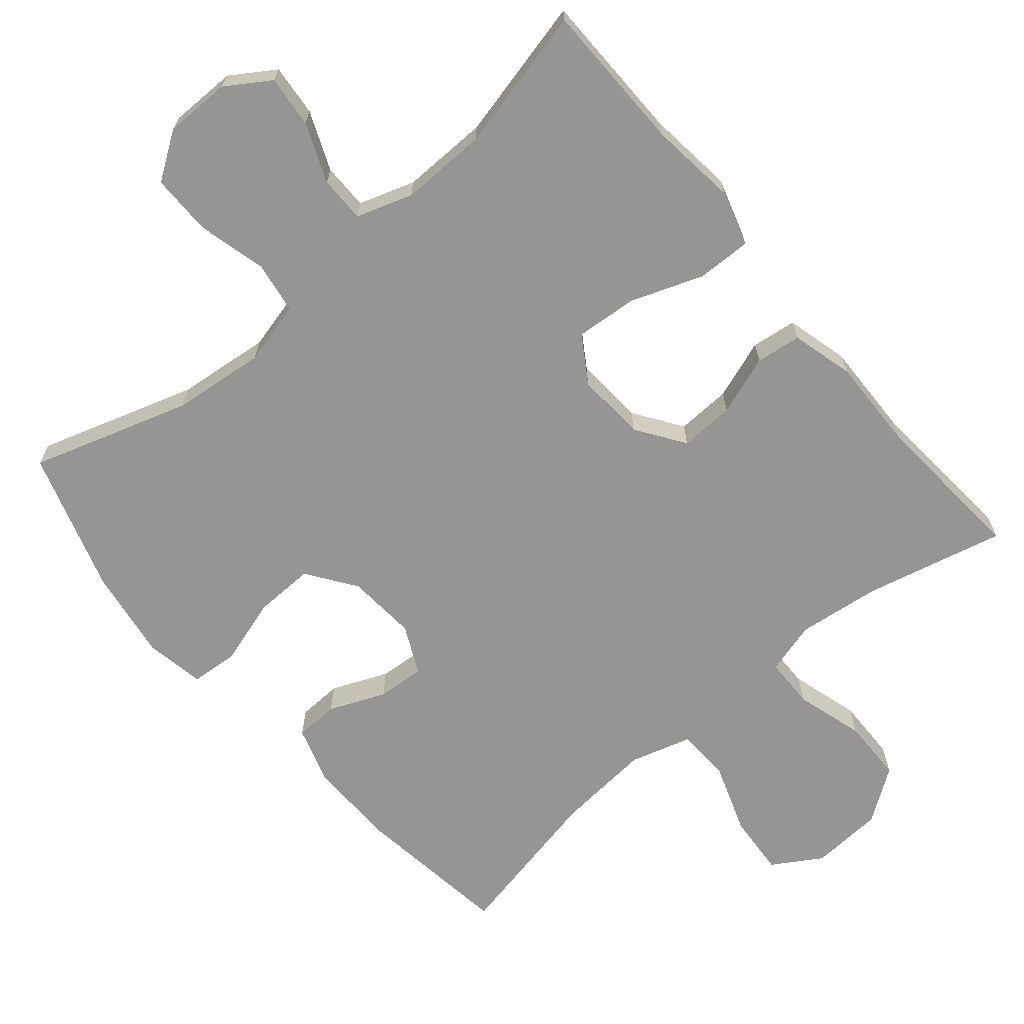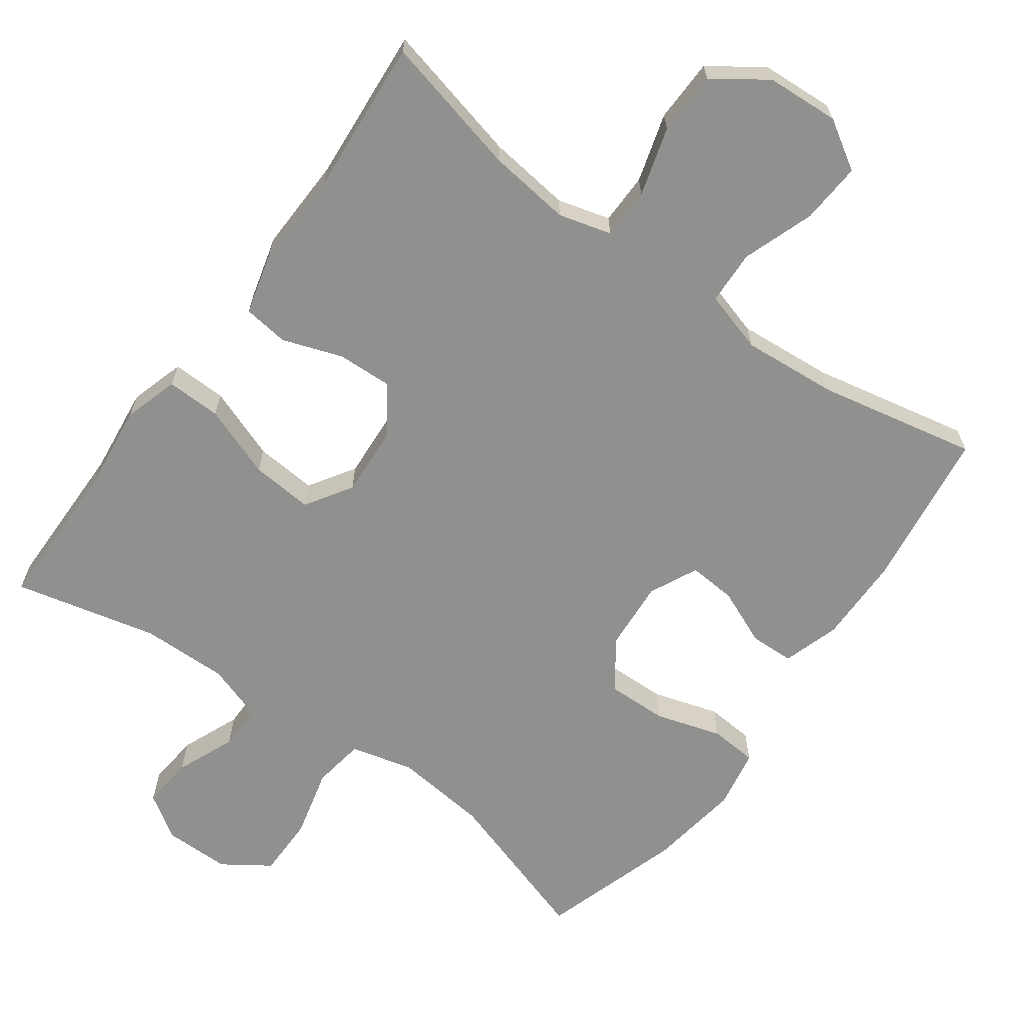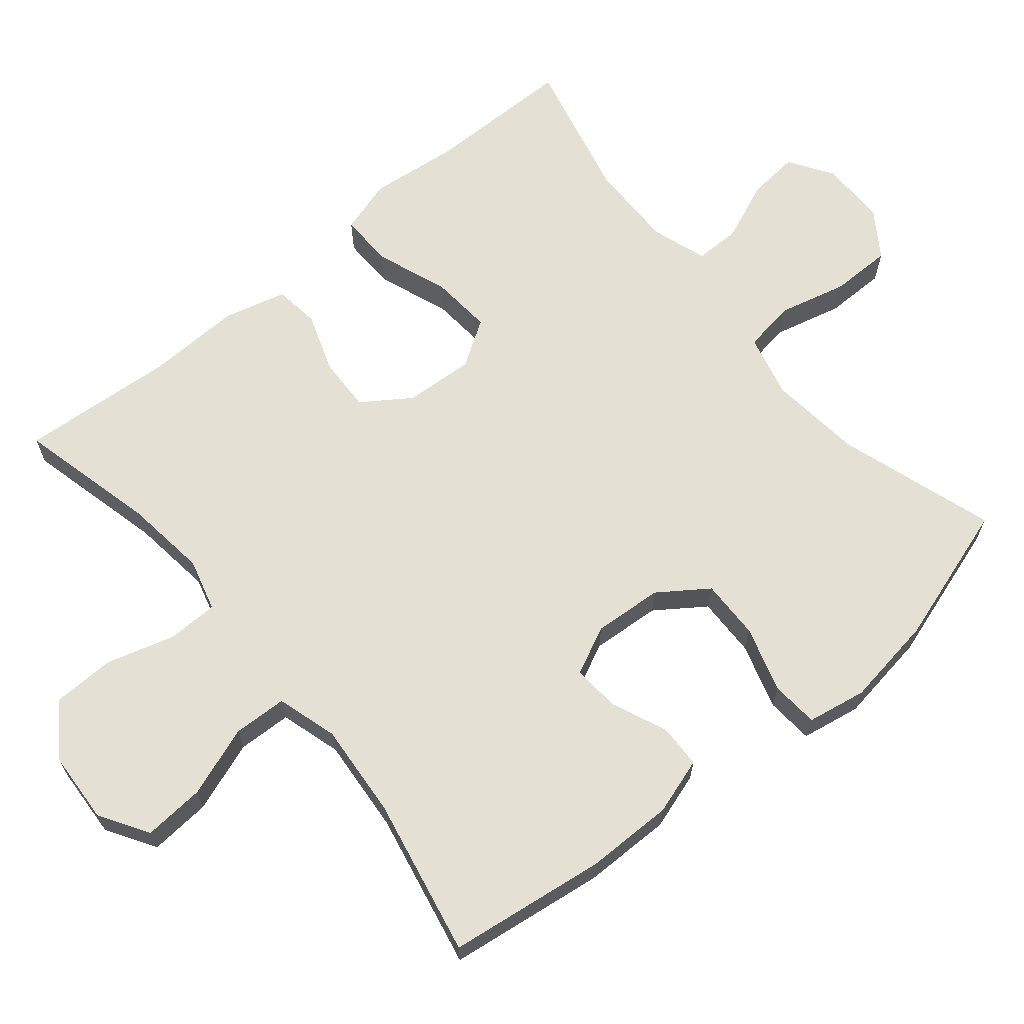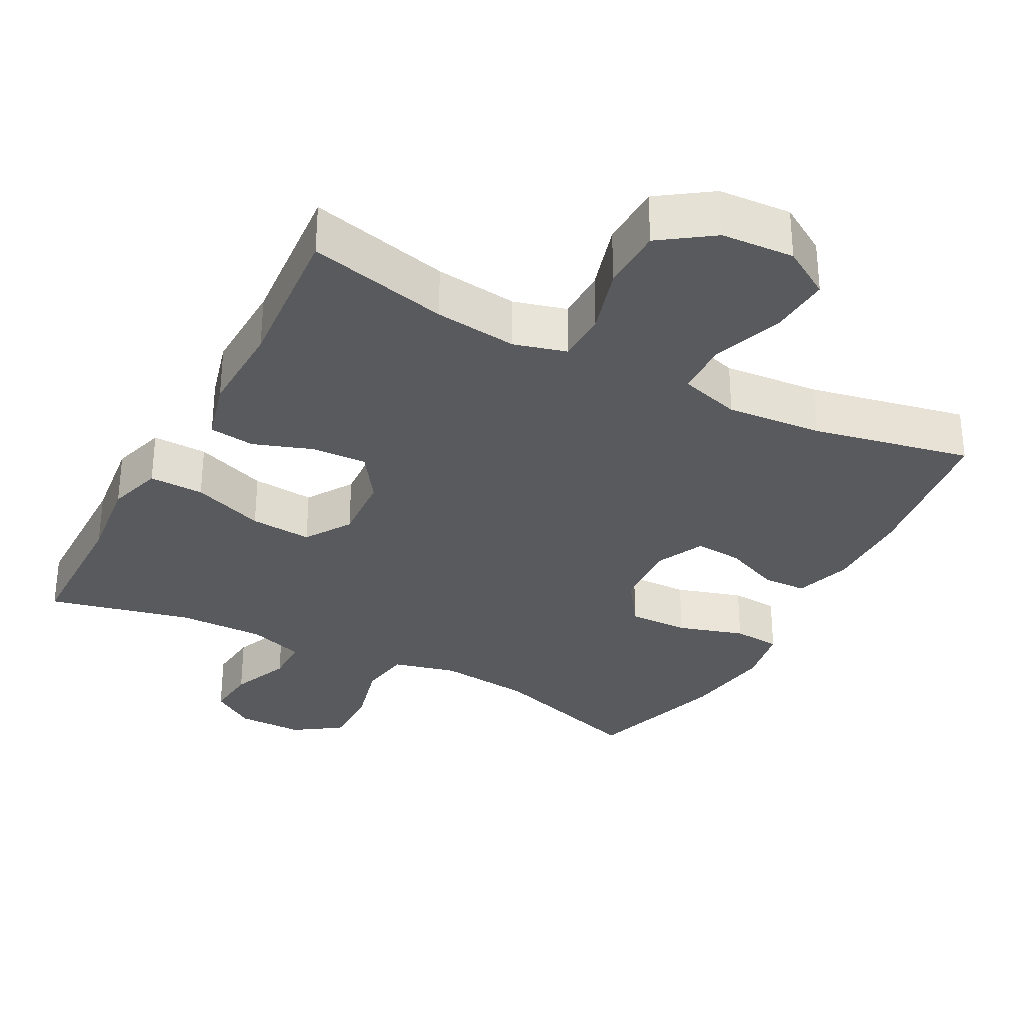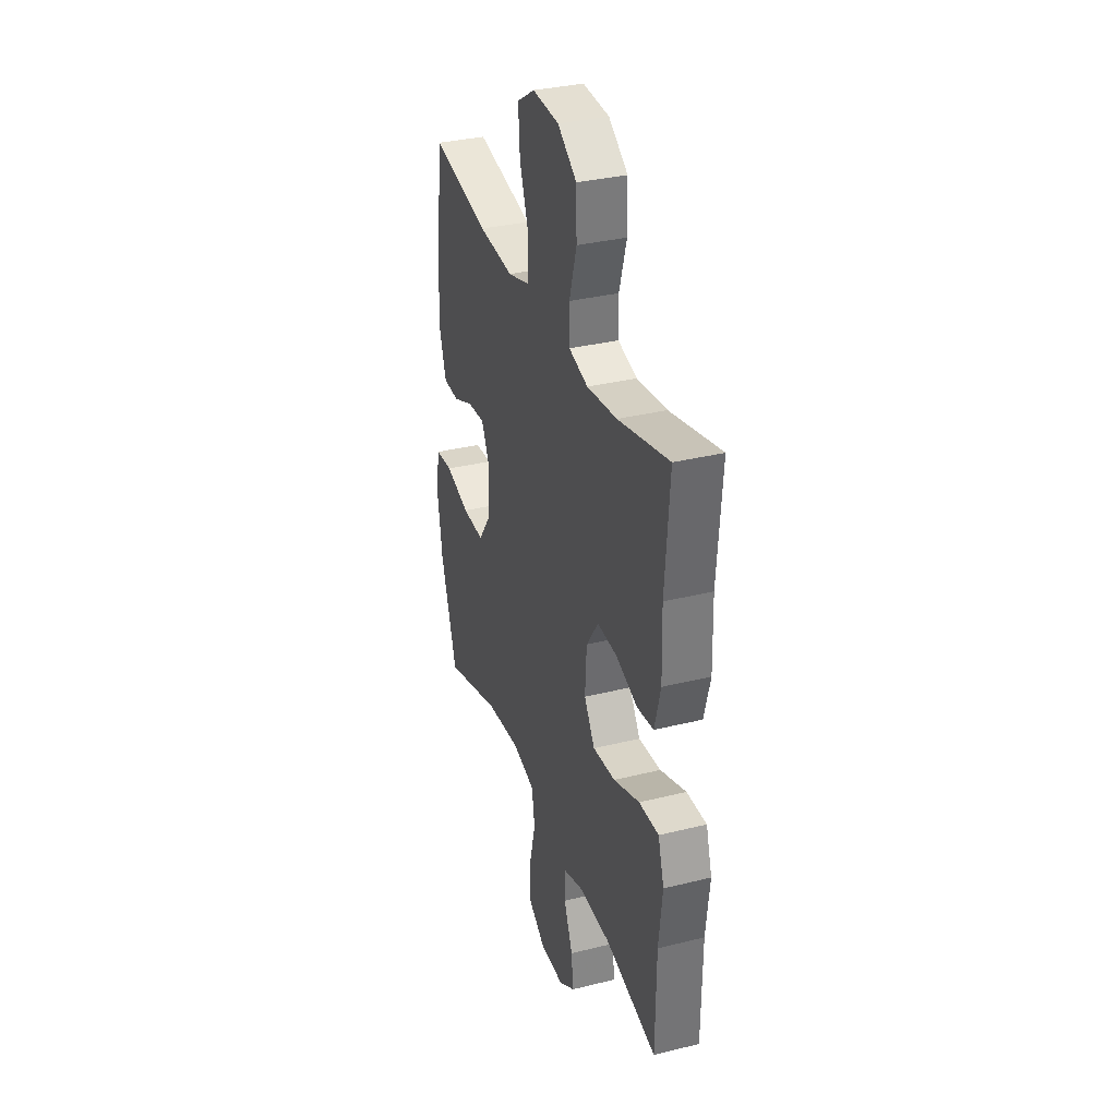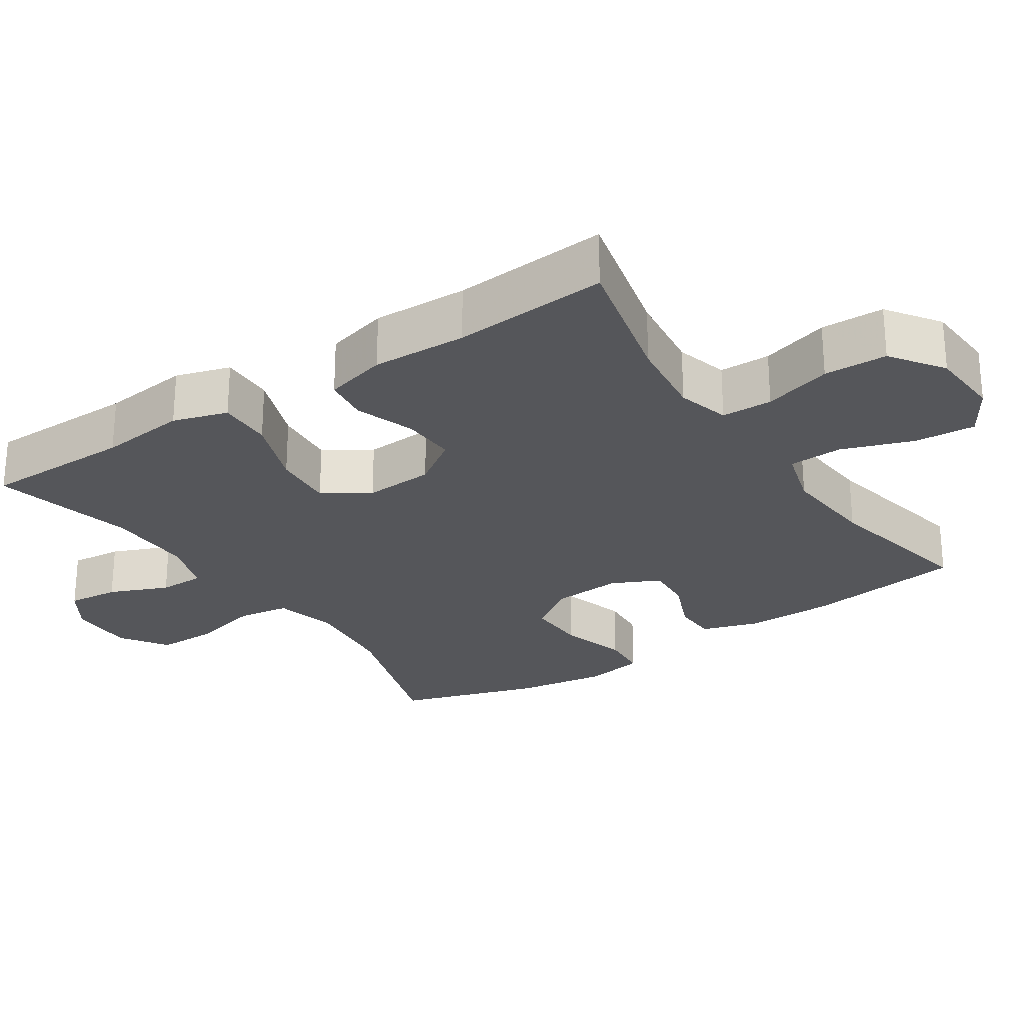
<metadata>
{"format":"obj","ext":"obj","renderer":"f3d","projection":"perspective","resolution":1024,"background":"white","views":[{"elev":-67.5,"azim":-139.7,"up":"+Y"},{"elev":-65.5,"azim":-35.9,"up":"+Y"},{"elev":65.8,"azim":50.3,"up":"+Y"},{"elev":-31.7,"azim":-27.9,"up":"+Y"},{"elev":33.6,"azim":-108.7,"up":"+Z"},{"elev":-26.0,"azim":-56.4,"up":"+Y"}]}
</metadata>
<code>
v -0.5 0.07 0.5
v -0.305 0.07 0.453
v -0.19 0.07 0.439
v -0.117 0.07 0.459
v -0.116 0.07 0.53
v -0.144 0.07 0.625
v -0.142 0.07 0.713
v -0.069 0.07 0.764
v 0.032 0.07 0.77
v 0.1 0.07 0.728
v 0.094 0.07 0.643
v 0.059 0.07 0.544
v 0.062 0.07 0.469
v 0.147 0.07 0.444
v 0.28 0.07 0.455
v 0.5 0.07 0.5
v 0.53 0.07 0.28
v 0.531 0.07 0.157
v 0.506 0.07 0.078
v 0.445 0.07 0.076
v 0.367 0.07 0.109
v 0.301 0.07 0.114
v 0.269 0.07 0.047
v 0.276 0.07 -0.05
v 0.324 0.07 -0.118
v 0.408 0.07 -0.116
v 0.5 0.07 -0.088
v 0.566 0.07 -0.093
v 0.581 0.07 -0.176
v 0.562 0.07 -0.303
v 0.5 0.07 -0.5
v 0.28 0.07 -0.43
v 0.15 0.07 -0.416
v 0.062 0.07 -0.438
v 0.051 0.07 -0.51
v 0.075 0.07 -0.606
v 0.075 0.07 -0.691
v 0.01 0.07 -0.735
v -0.082 0.07 -0.735
v -0.143 0.07 -0.695
v -0.136 0.07 -0.623
v -0.102 0.07 -0.541
v -0.102 0.07 -0.477
v -0.18 0.07 -0.451
v -0.301 0.07 -0.453
v -0.5 0.07 -0.5
v -0.502 0.07 -0.291
v -0.516 0.07 -0.169
v -0.493 0.07 -0.093
v -0.417 0.07 -0.095
v -0.317 0.07 -0.132
v -0.231 0.07 -0.139
v -0.19 0.07 -0.075
v -0.196 0.07 0.022
v -0.242 0.07 0.089
v -0.318 0.07 0.086
v -0.401 0.07 0.057
v -0.464 0.07 0.065
v -0.487 0.07 0.152
v -0.483 0.07 0.284
v -0.5 0 0.5
v -0.305 0 0.453
v -0.19 0 0.439
v -0.117 0 0.459
v -0.116 0 0.53
v -0.144 0 0.625
v -0.142 0 0.713
v -0.069 0 0.764
v 0.032 0 0.77
v 0.1 0 0.728
v 0.094 0 0.643
v 0.059 0 0.544
v 0.062 0 0.469
v 0.147 0 0.444
v 0.28 0 0.455
v 0.5 0 0.5
v 0.53 0 0.28
v 0.531 0 0.157
v 0.506 0 0.078
v 0.445 0 0.076
v 0.367 0 0.109
v 0.301 0 0.114
v 0.269 0 0.047
v 0.276 0 -0.05
v 0.324 0 -0.118
v 0.408 0 -0.116
v 0.5 0 -0.088
v 0.566 0 -0.093
v 0.581 0 -0.176
v 0.562 0 -0.303
v 0.5 0 -0.5
v 0.28 0 -0.43
v 0.15 0 -0.416
v 0.062 0 -0.438
v 0.051 0 -0.51
v 0.075 0 -0.606
v 0.075 0 -0.691
v 0.01 0 -0.735
v -0.082 0 -0.735
v -0.143 0 -0.695
v -0.136 0 -0.623
v -0.102 0 -0.541
v -0.102 0 -0.477
v -0.18 0 -0.451
v -0.301 0 -0.453
v -0.5 0 -0.5
v -0.502 0 -0.291
v -0.516 0 -0.169
v -0.493 0 -0.093
v -0.417 0 -0.095
v -0.317 0 -0.132
v -0.231 0 -0.139
v -0.19 0 -0.075
v -0.196 0 0.022
v -0.242 0 0.089
v -0.318 0 0.086
v -0.401 0 0.057
v -0.464 0 0.065
v -0.487 0 0.152
v -0.483 0 0.284
f 58 59 60
f 57 58 60
f 56 57 60
f 60 1 2
f 56 60 2
f 55 56 2
f 54 55 2 3
f 53 54 3 4
f 49 50 51
f 48 49 51
f 47 48 51
f 47 51 52
f 46 47 52
f 45 46 52
f 44 45 52 53
f 40 41 42
f 39 40 42
f 38 39 42
f 37 38 42
f 36 37 42
f 35 36 42
f 34 35 42 43
f 44 53 4
f 43 44 4
f 34 43 4
f 33 34 4
f 30 31 32
f 29 30 32
f 28 29 32
f 27 28 32
f 26 27 32
f 19 20 21
f 18 19 21
f 17 18 21
f 16 17 21
f 15 16 21
f 14 15 21 22
f 13 14 22 23
f 10 11 12
f 9 10 12
f 8 9 12
f 7 8 12
f 6 7 12
f 5 6 12
f 5 12 13
f 13 23 24
f 5 13 24
f 4 5 24
f 25 26 32 33
f 4 24 25 33
f 120 119 118
f 120 118 117
f 120 117 116
f 62 61 120
f 62 120 116
f 62 116 115
f 63 62 115 114
f 64 63 114 113
f 111 110 109
f 111 109 108
f 111 108 107
f 112 111 107
f 112 107 106
f 112 106 105
f 113 112 105 104
f 102 101 100
f 102 100 99
f 102 99 98
f 102 98 97
f 102 97 96
f 102 96 95
f 103 102 95 94
f 64 113 104
f 64 104 103
f 64 103 94
f 64 94 93
f 92 91 90
f 92 90 89
f 92 89 88
f 92 88 87
f 92 87 86
f 81 80 79
f 81 79 78
f 81 78 77
f 81 77 76
f 81 76 75
f 82 81 75 74
f 83 82 74 73
f 72 71 70
f 72 70 69
f 72 69 68
f 72 68 67
f 72 67 66
f 72 66 65
f 73 72 65
f 84 83 73
f 84 73 65
f 84 65 64
f 93 92 86 85
f 93 85 84 64
f 1 61 62 2
f 2 62 63 3
f 3 63 64 4
f 4 64 65 5
f 5 65 66 6
f 6 66 67 7
f 7 67 68 8
f 8 68 69 9
f 9 69 70 10
f 10 70 71 11
f 11 71 72 12
f 12 72 73 13
f 13 73 74 14
f 14 74 75 15
f 15 75 76 16
f 16 76 77 17
f 17 77 78 18
f 18 78 79 19
f 19 79 80 20
f 20 80 81 21
f 21 81 82 22
f 22 82 83 23
f 23 83 84 24
f 24 84 85 25
f 25 85 86 26
f 26 86 87 27
f 27 87 88 28
f 28 88 89 29
f 29 89 90 30
f 30 90 91 31
f 31 91 92 32
f 32 92 93 33
f 33 93 94 34
f 34 94 95 35
f 35 95 96 36
f 36 96 97 37
f 37 97 98 38
f 38 98 99 39
f 39 99 100 40
f 40 100 101 41
f 41 101 102 42
f 42 102 103 43
f 43 103 104 44
f 44 104 105 45
f 45 105 106 46
f 46 106 107 47
f 47 107 108 48
f 48 108 109 49
f 49 109 110 50
f 50 110 111 51
f 51 111 112 52
f 52 112 113 53
f 53 113 114 54
f 54 114 115 55
f 55 115 116 56
f 56 116 117 57
f 57 117 118 58
f 58 118 119 59
f 59 119 120 60
f 60 120 61 1

</code>
